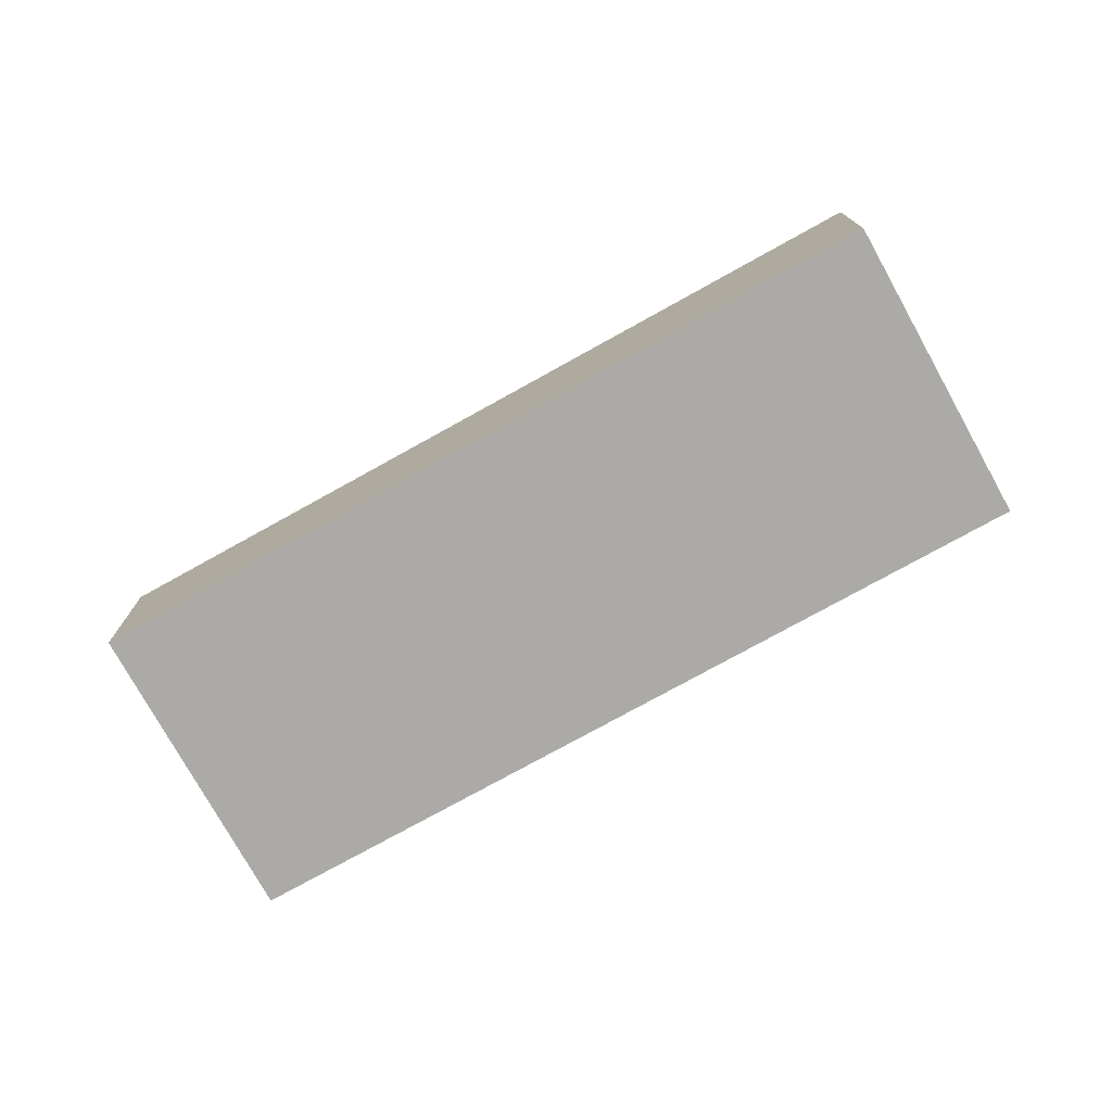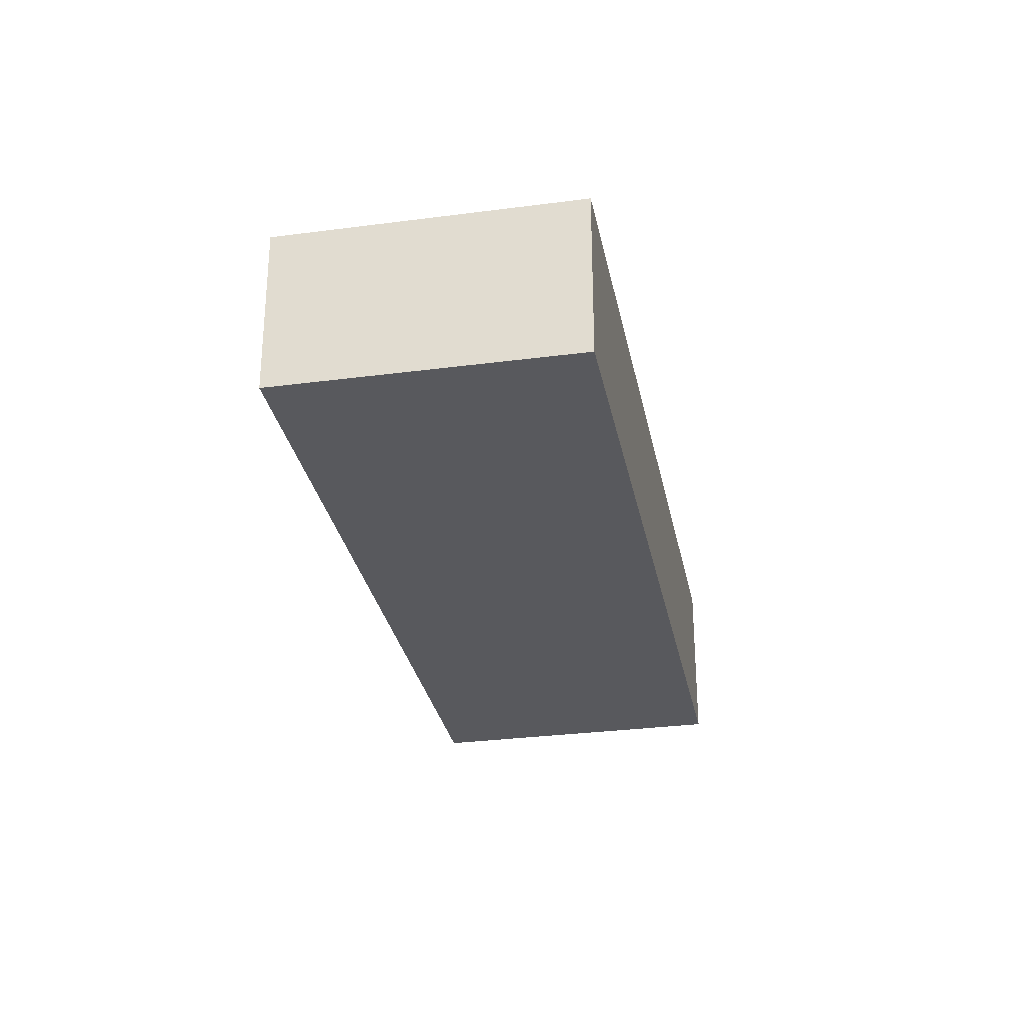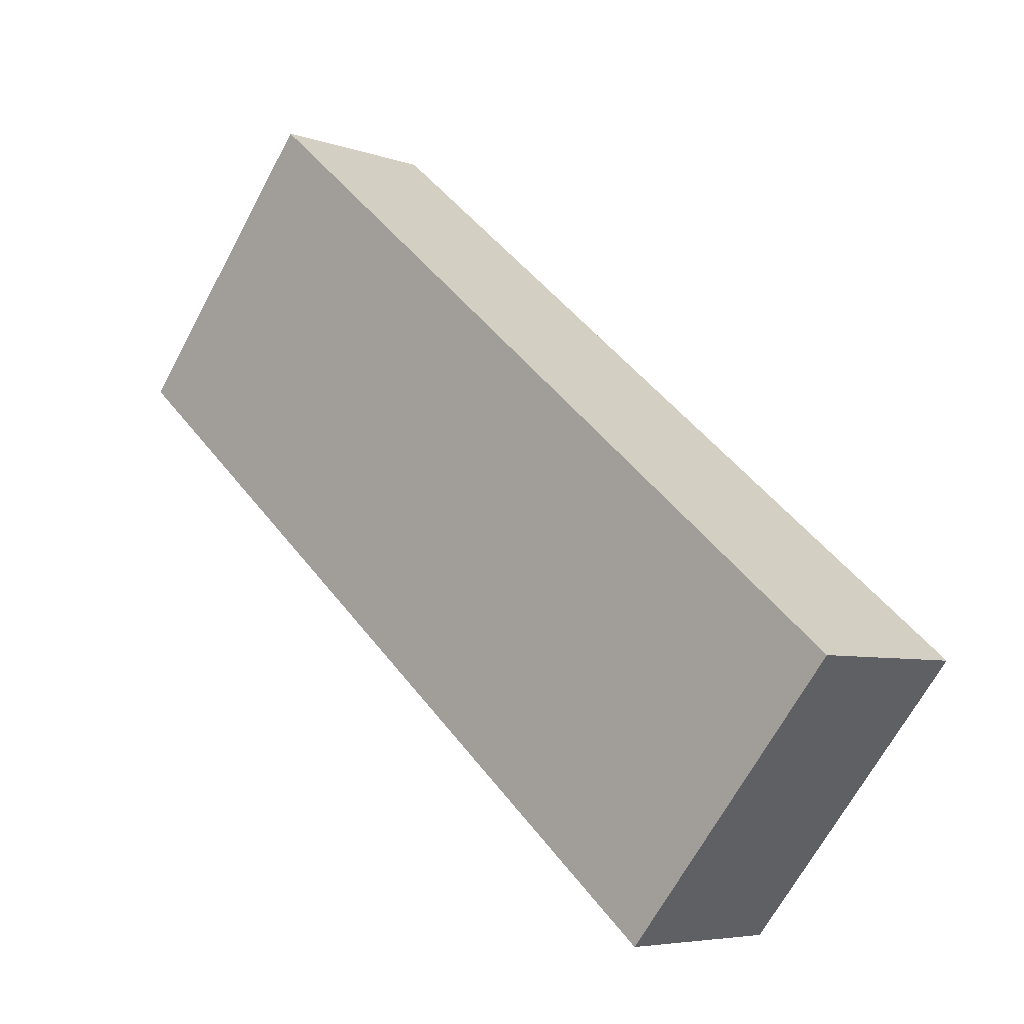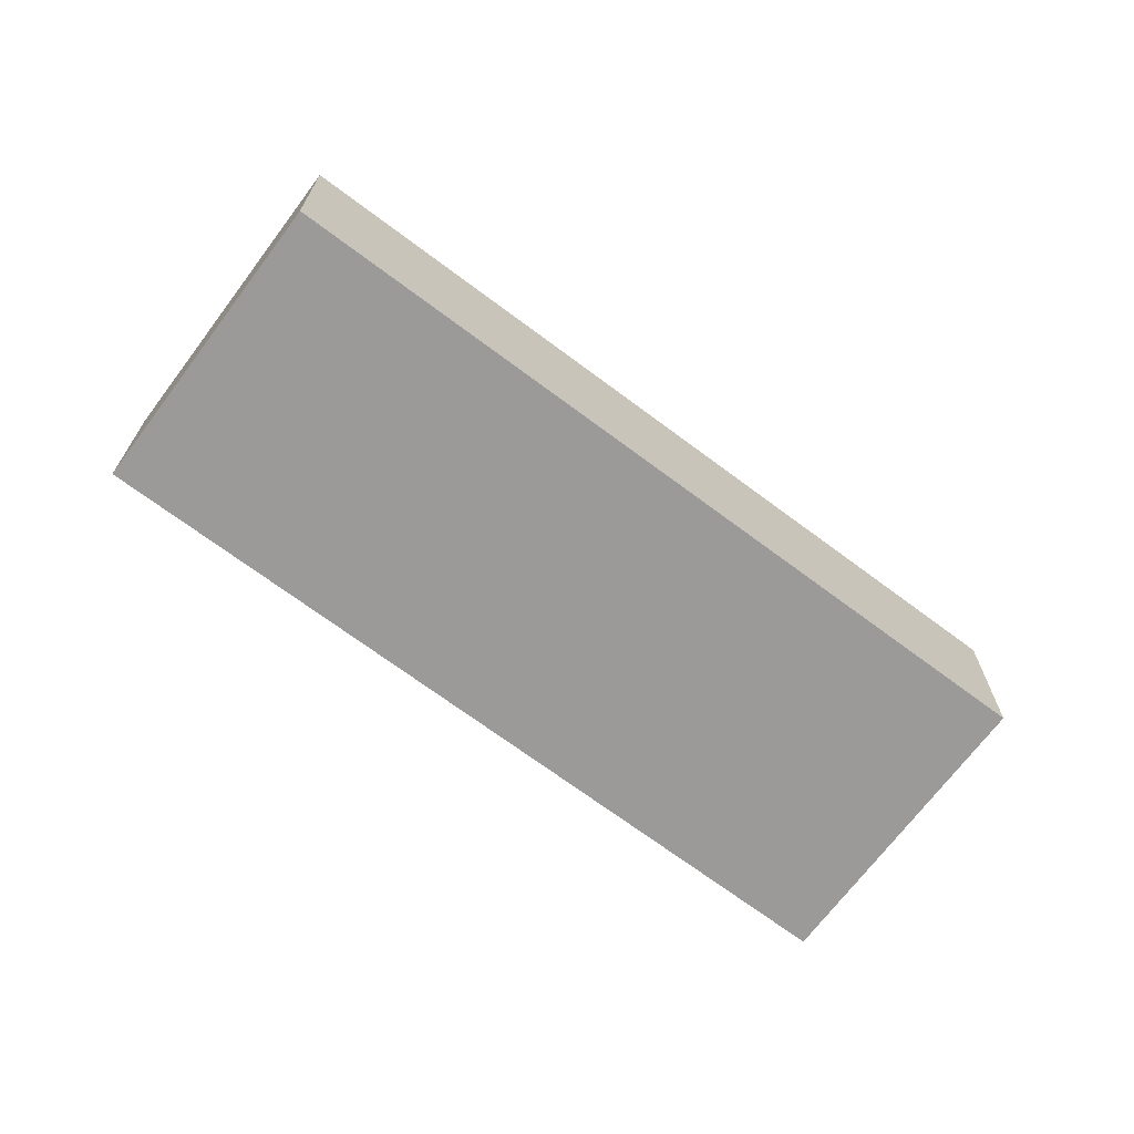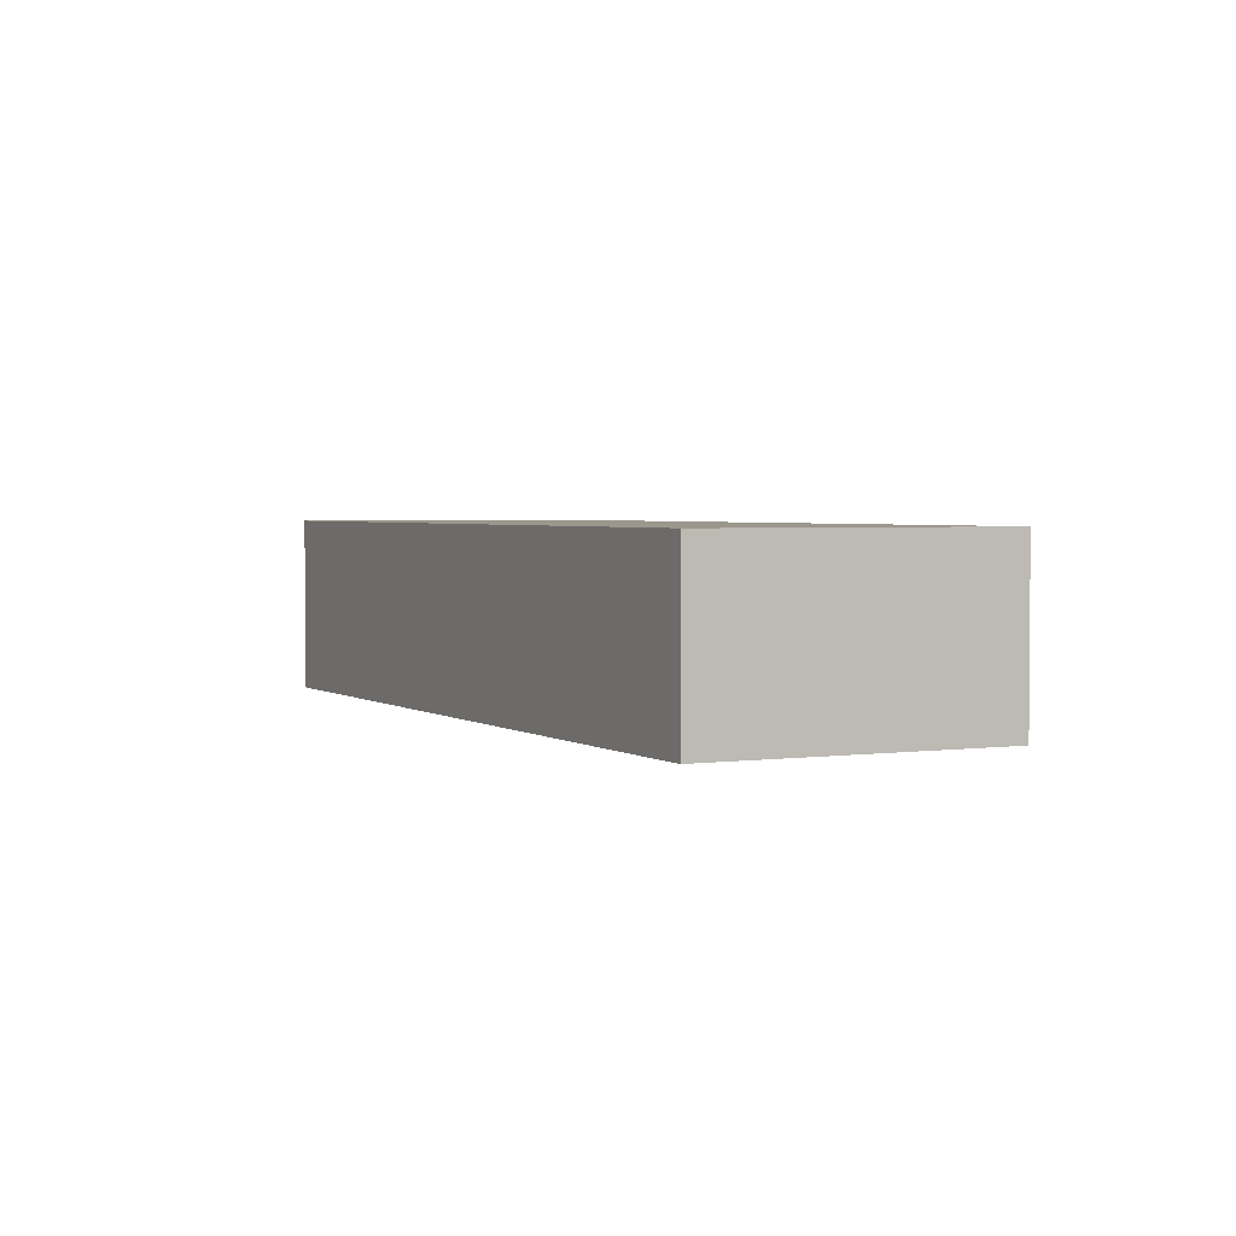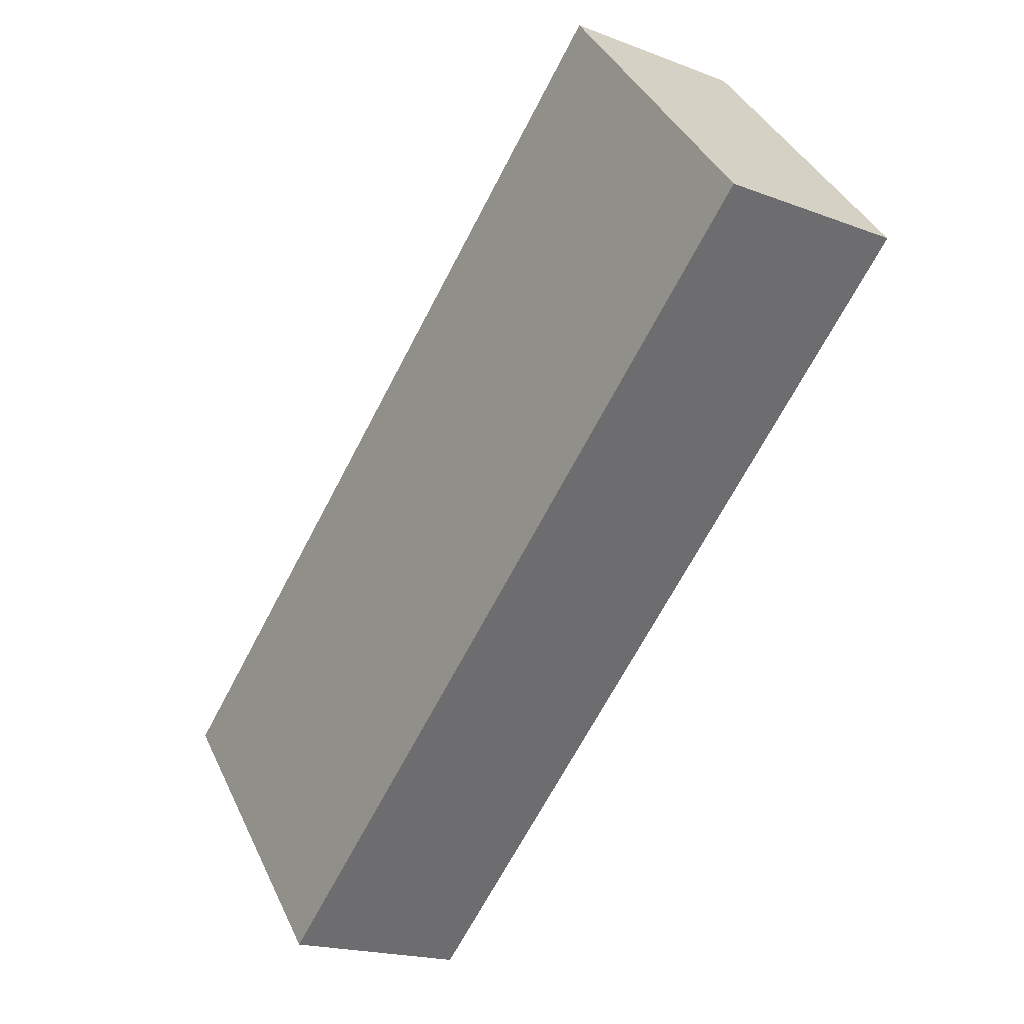
<metadata>
{"format":"obj","ext":"obj","renderer":"f3d","projection":"perspective","resolution":1024,"background":"white","views":[{"elev":-76.0,"azim":-111.1,"up":"+Z"},{"elev":-29.8,"azim":140.8,"up":"+Z"},{"elev":-5.6,"azim":-137.1,"up":"+Y"},{"elev":-69.5,"azim":-177.0,"up":"+Z"},{"elev":2.7,"azim":-76.5,"up":"+Z"},{"elev":-18.7,"azim":53.7,"up":"+Y"}]}
</metadata>
<code>
g default
v -1.458 3.471 0.4
v -1.829 3.162 0.4
v -1.343 3.333 0.4
v -1.713 3.024 0.4
v -1.343 3.333 0.3
v -1.713 3.024 0.3
v -1.458 3.471 0.3
v -1.829 3.162 0.3
g pCube163
f 1 2 4 3
f 3 4 6 5
f 5 6 8 7
f 7 8 2 1
f 2 8 6 4
f 7 1 3 5

</code>
